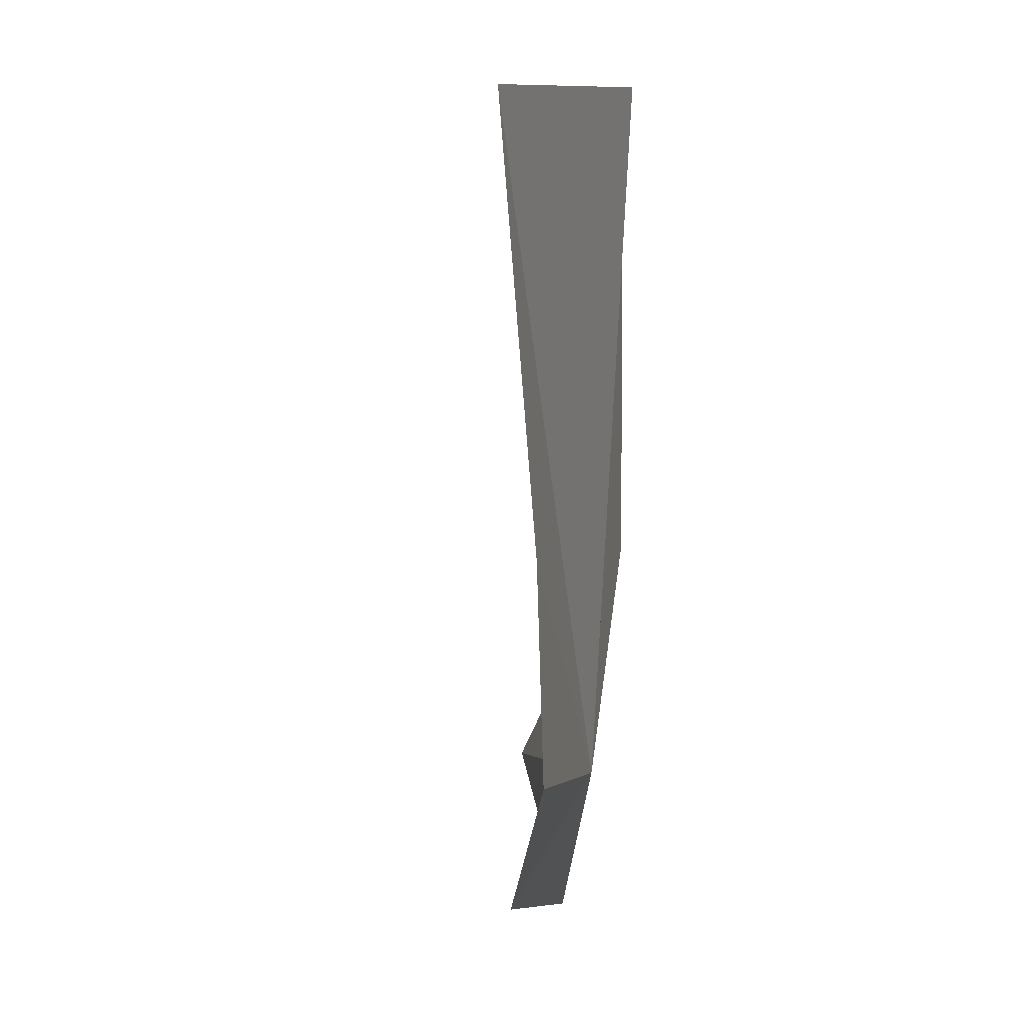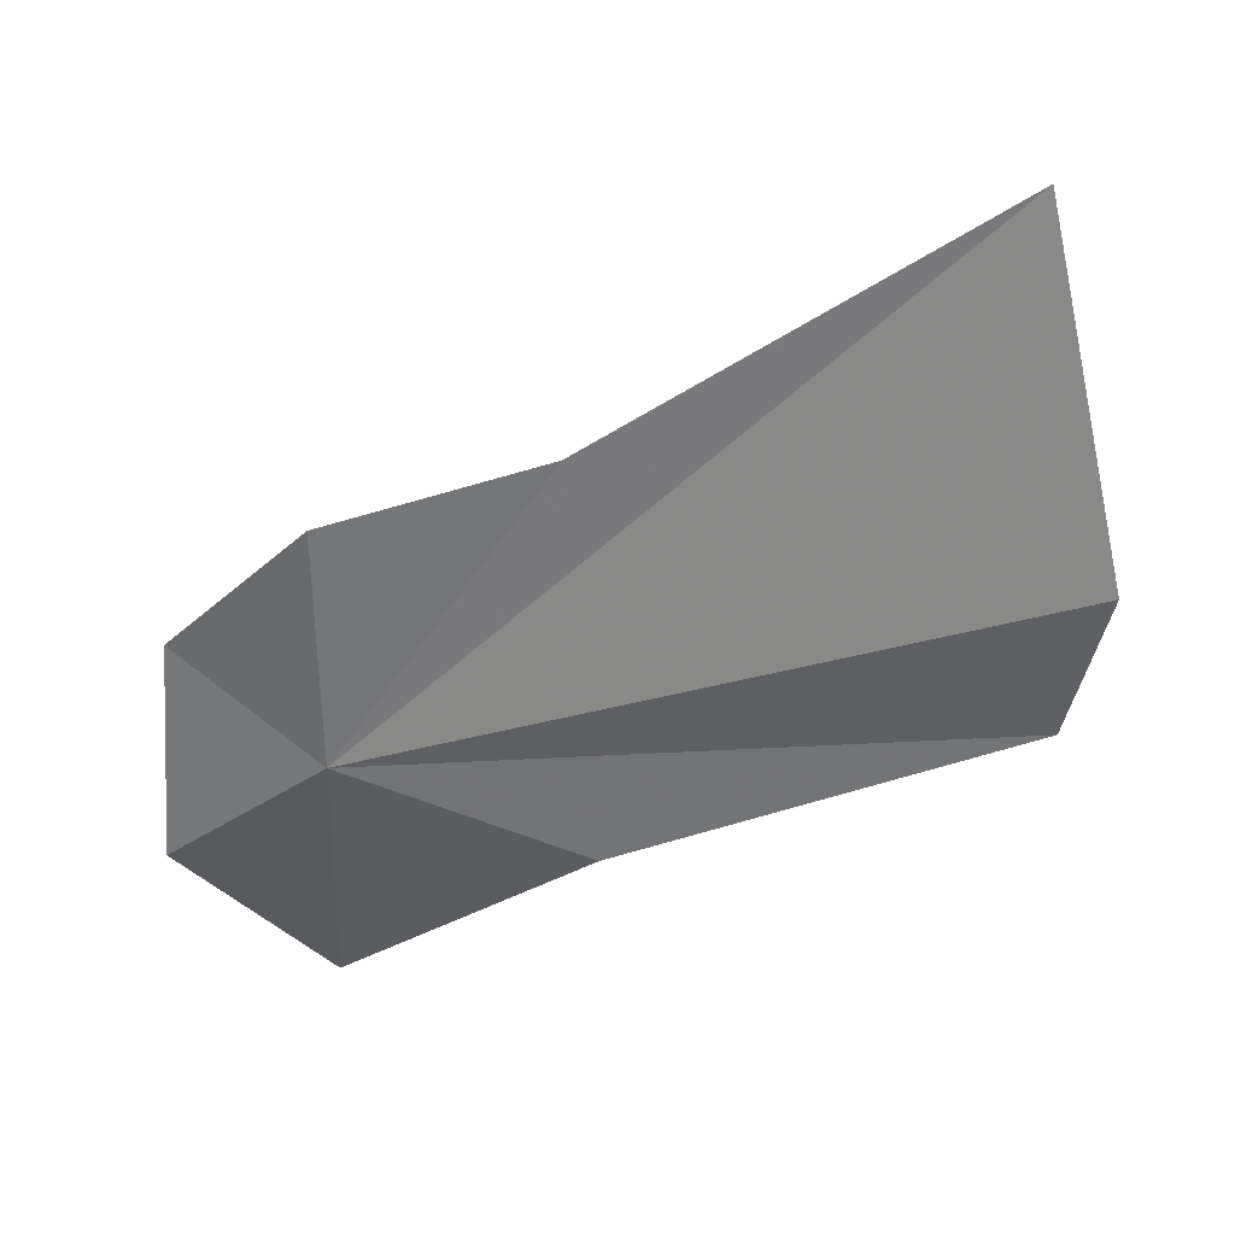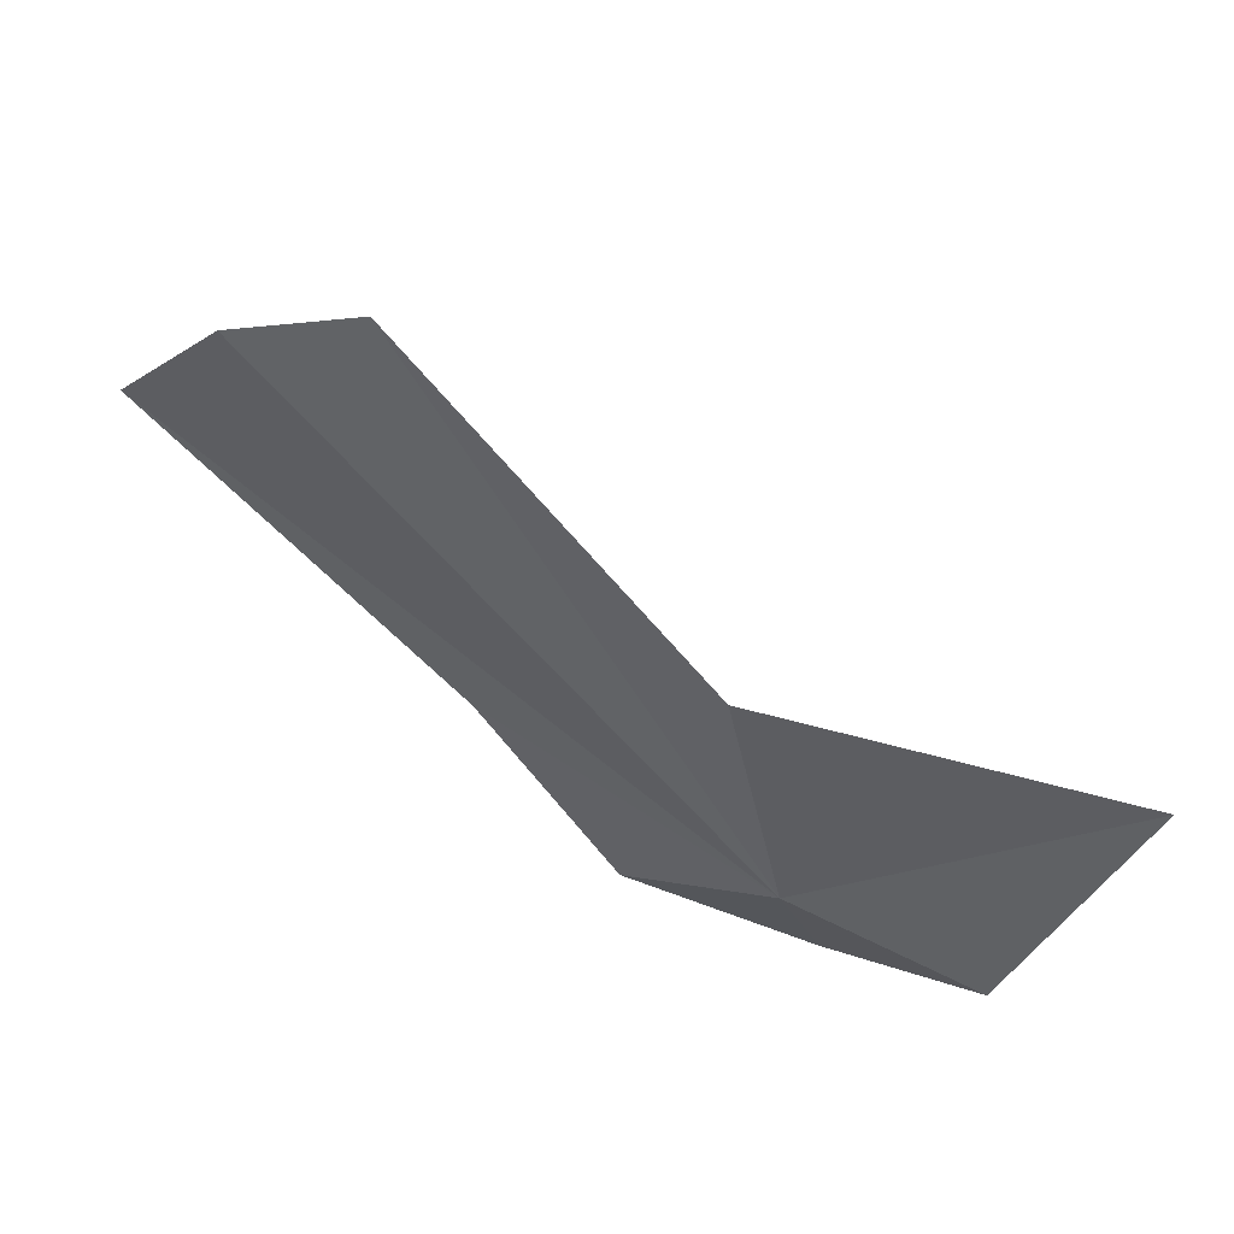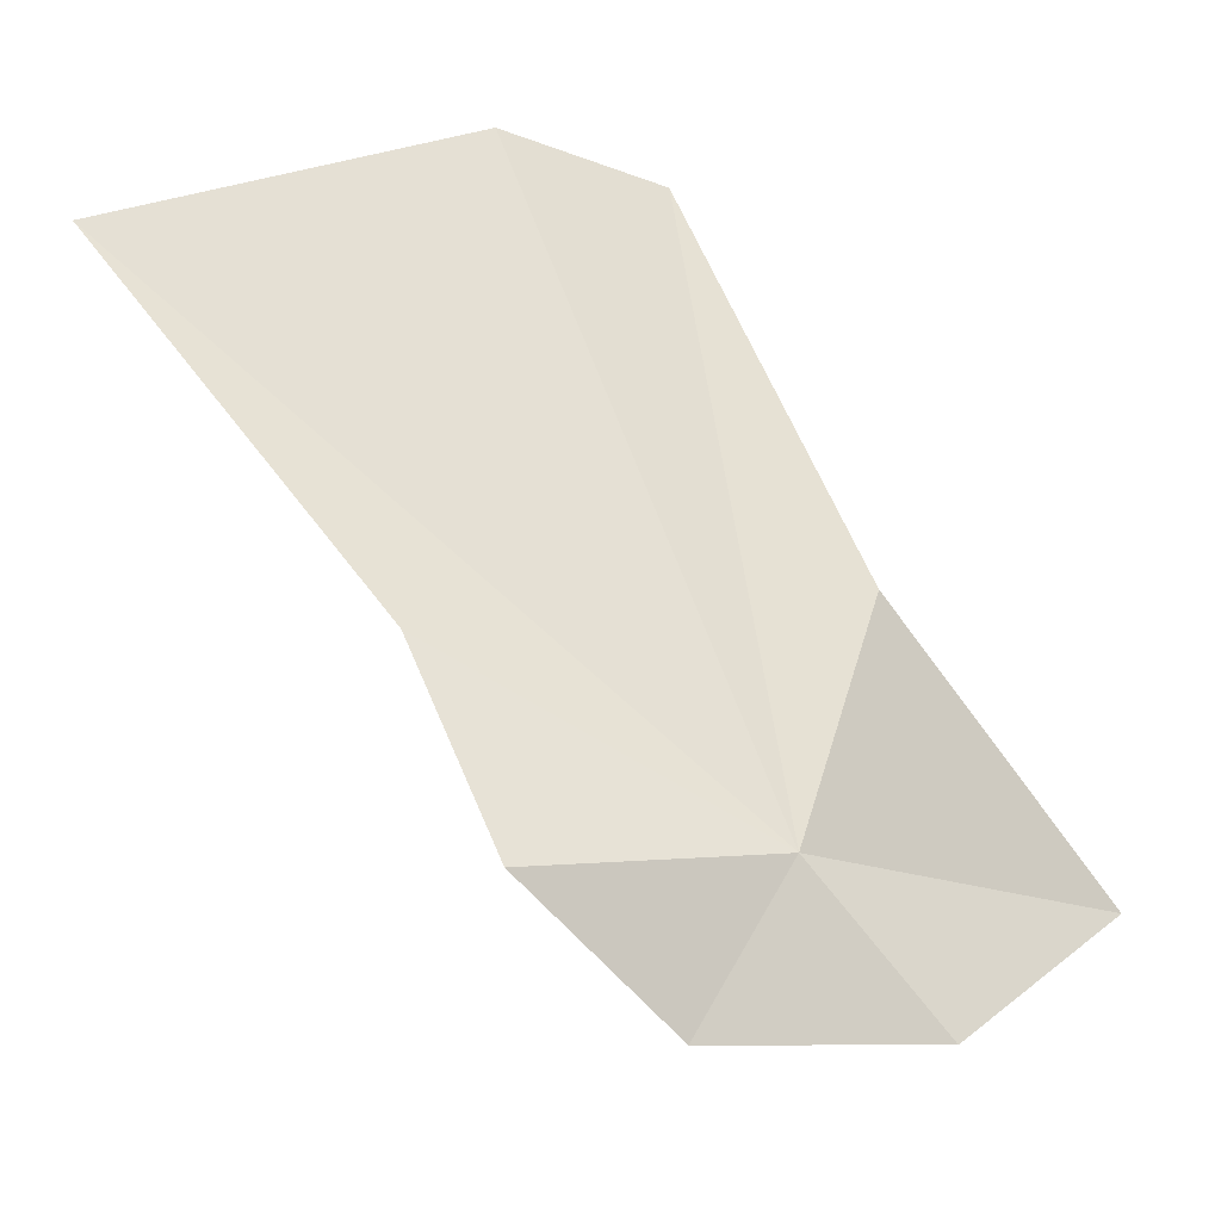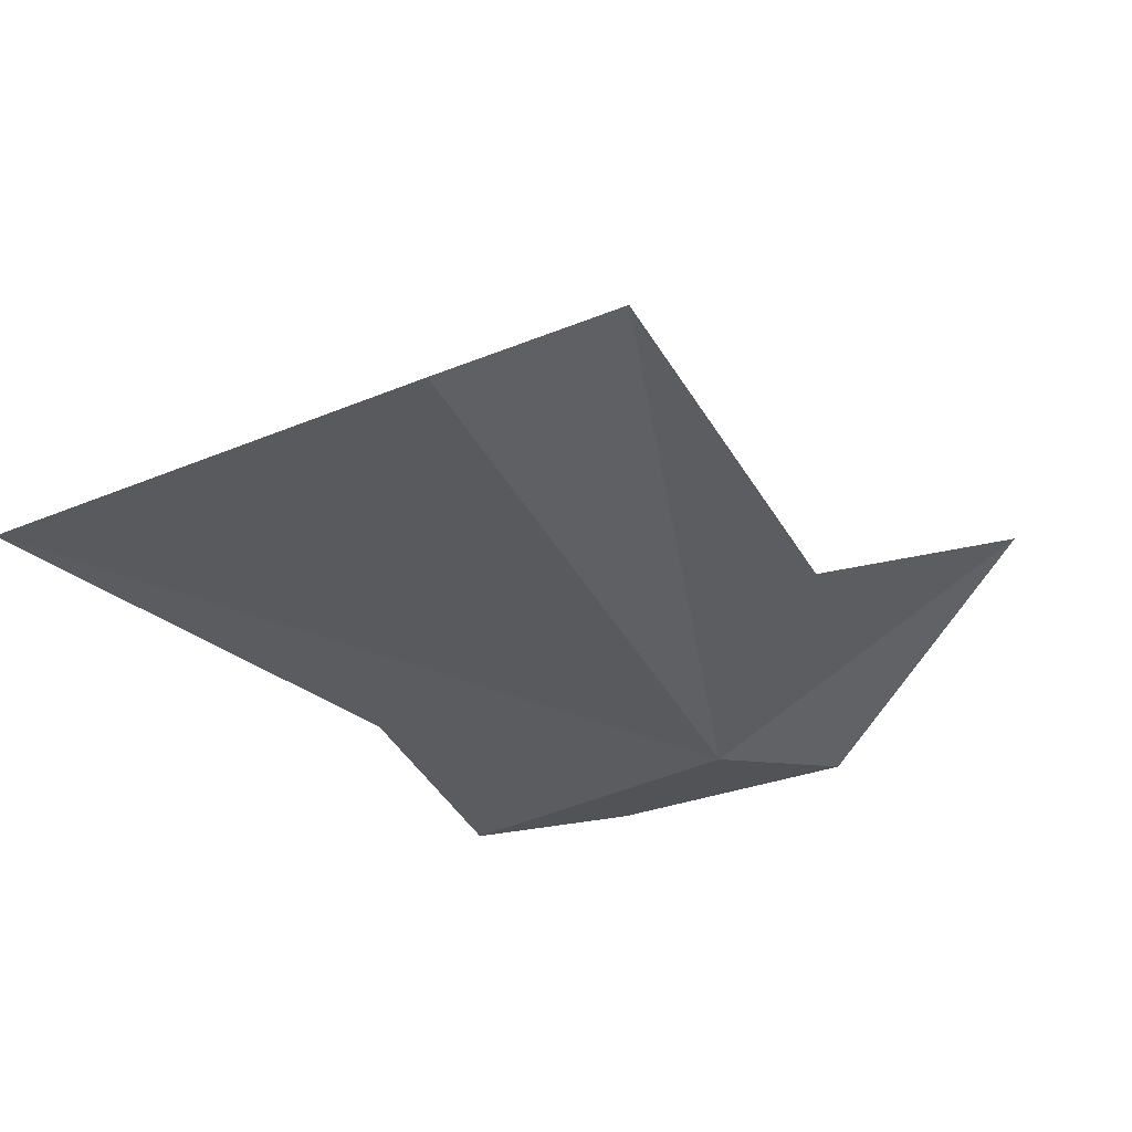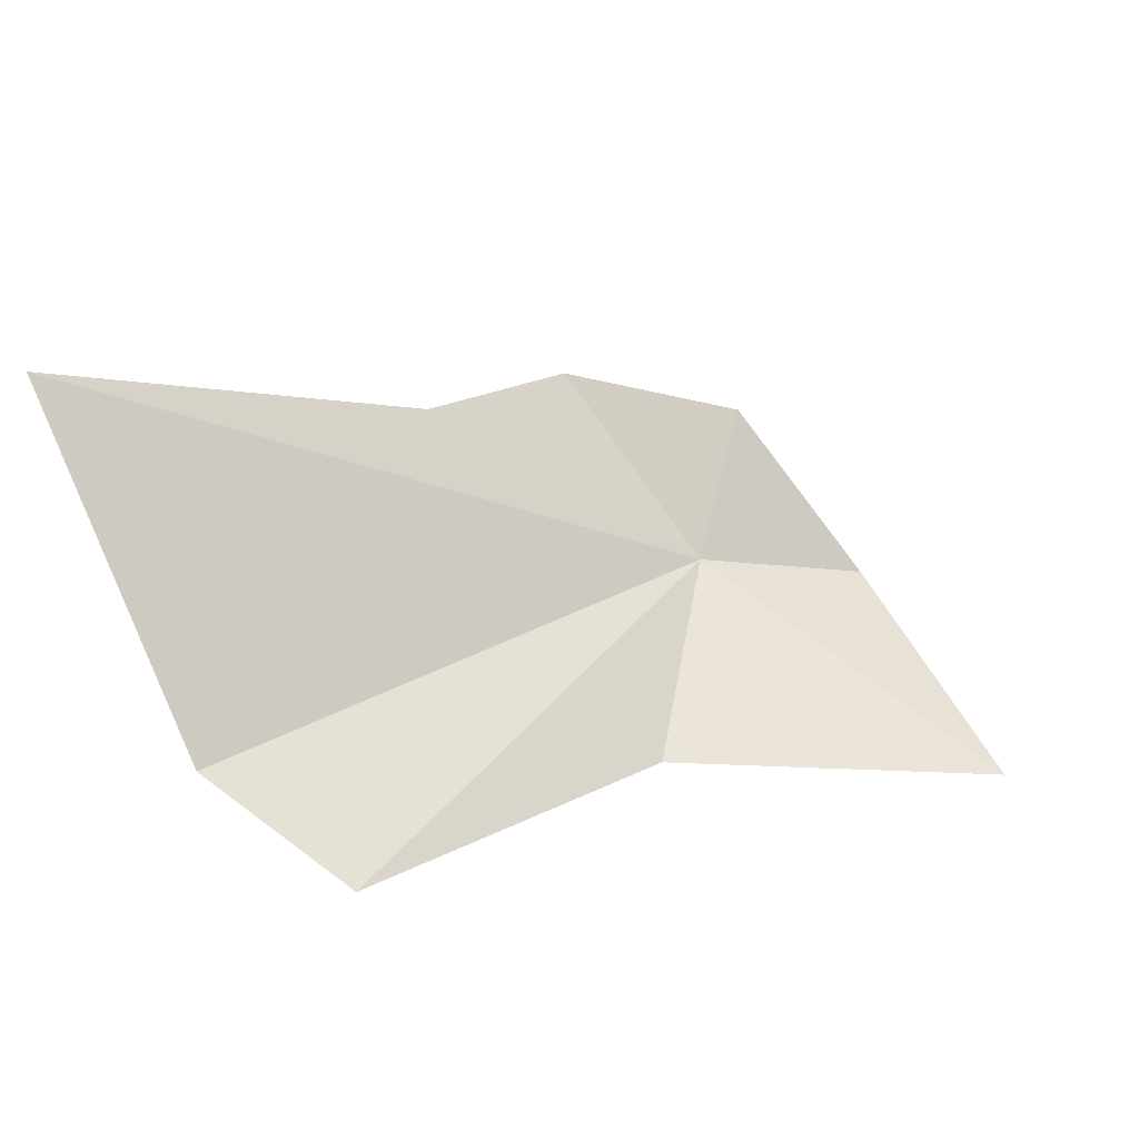
<metadata>
{"format":"obj","ext":"obj","renderer":"f3d","projection":"perspective","resolution":1024,"background":"white","views":[{"elev":-14.5,"azim":-122.1,"up":"+Z"},{"elev":-12.7,"azim":-105.8,"up":"+Y"},{"elev":-57.2,"azim":20.3,"up":"+Y"},{"elev":-35.5,"azim":-59.9,"up":"+Z"},{"elev":44.7,"azim":-58.1,"up":"+Z"},{"elev":35.1,"azim":18.8,"up":"+Y"}]}
</metadata>
<code>
v 17.45 20.2 17.12
v 12.59 22.51 28.29
v 15.22 20.9 28.43
v 18.13 19.01 21.68
v 14.44 23.19 16.23
v 13.11 24.17 19.73
v 8.939 27.51 25.74
v 17.39 21.99 14.54
v 23.73 17.74 18.52
v 20.1 19.12 15.01
f 1 3 2
f 1 4 3
f 1 6 5
f 1 7 6
f 1 5 8
f 1 10 9
f 1 8 10
f 1 9 4
f 1 2 7

</code>
